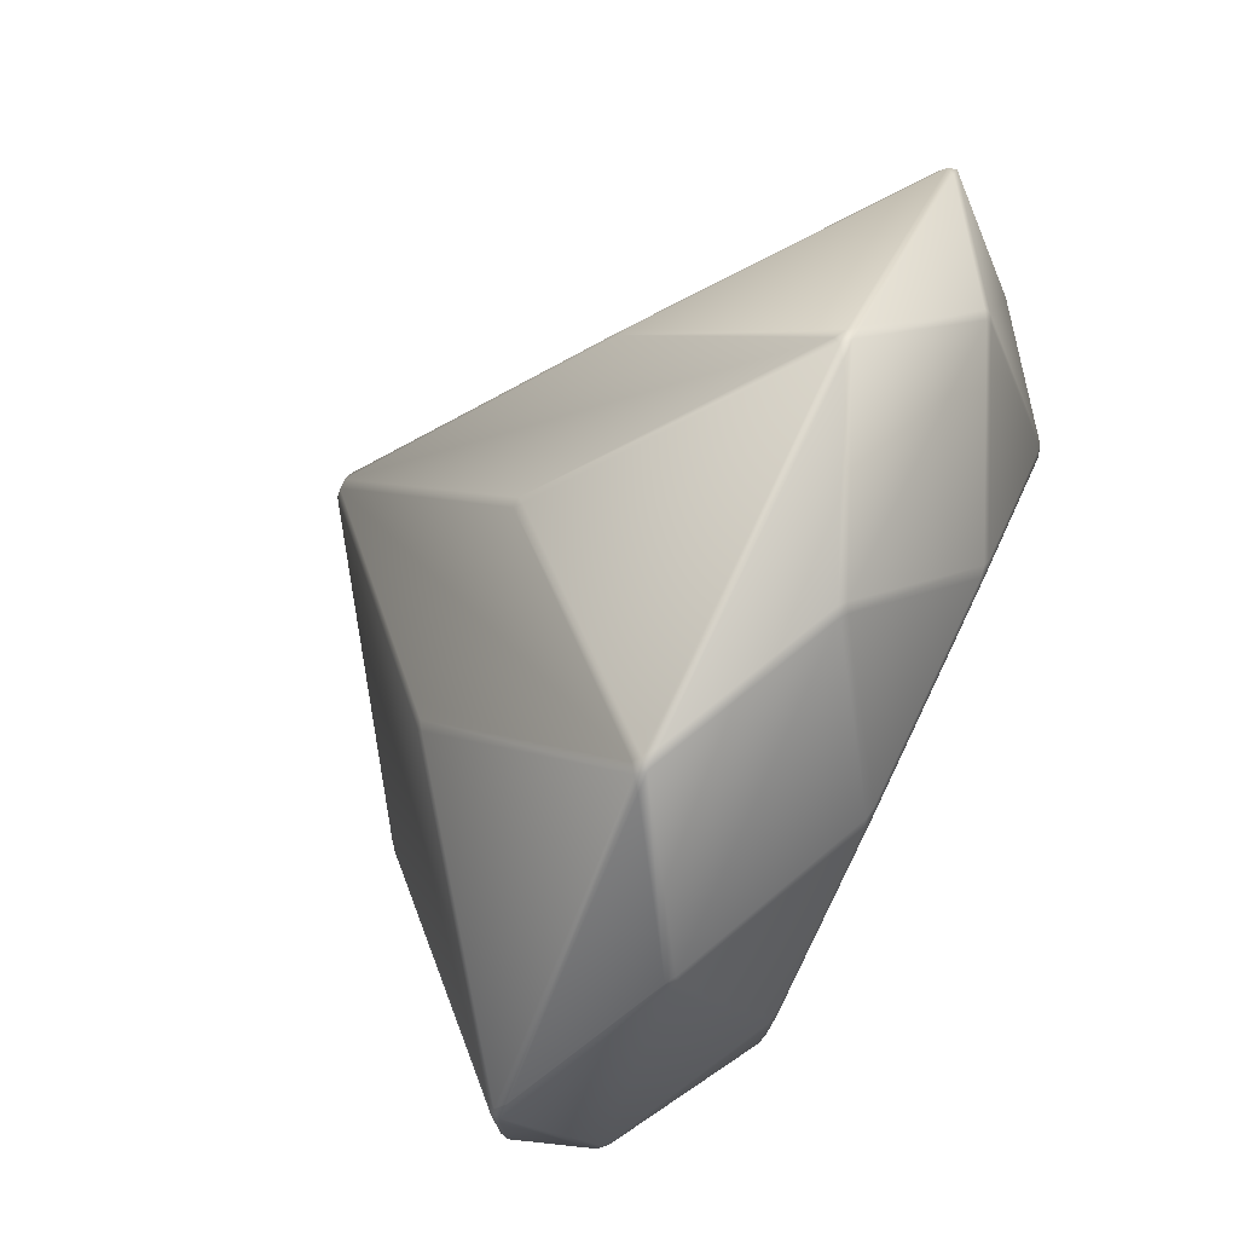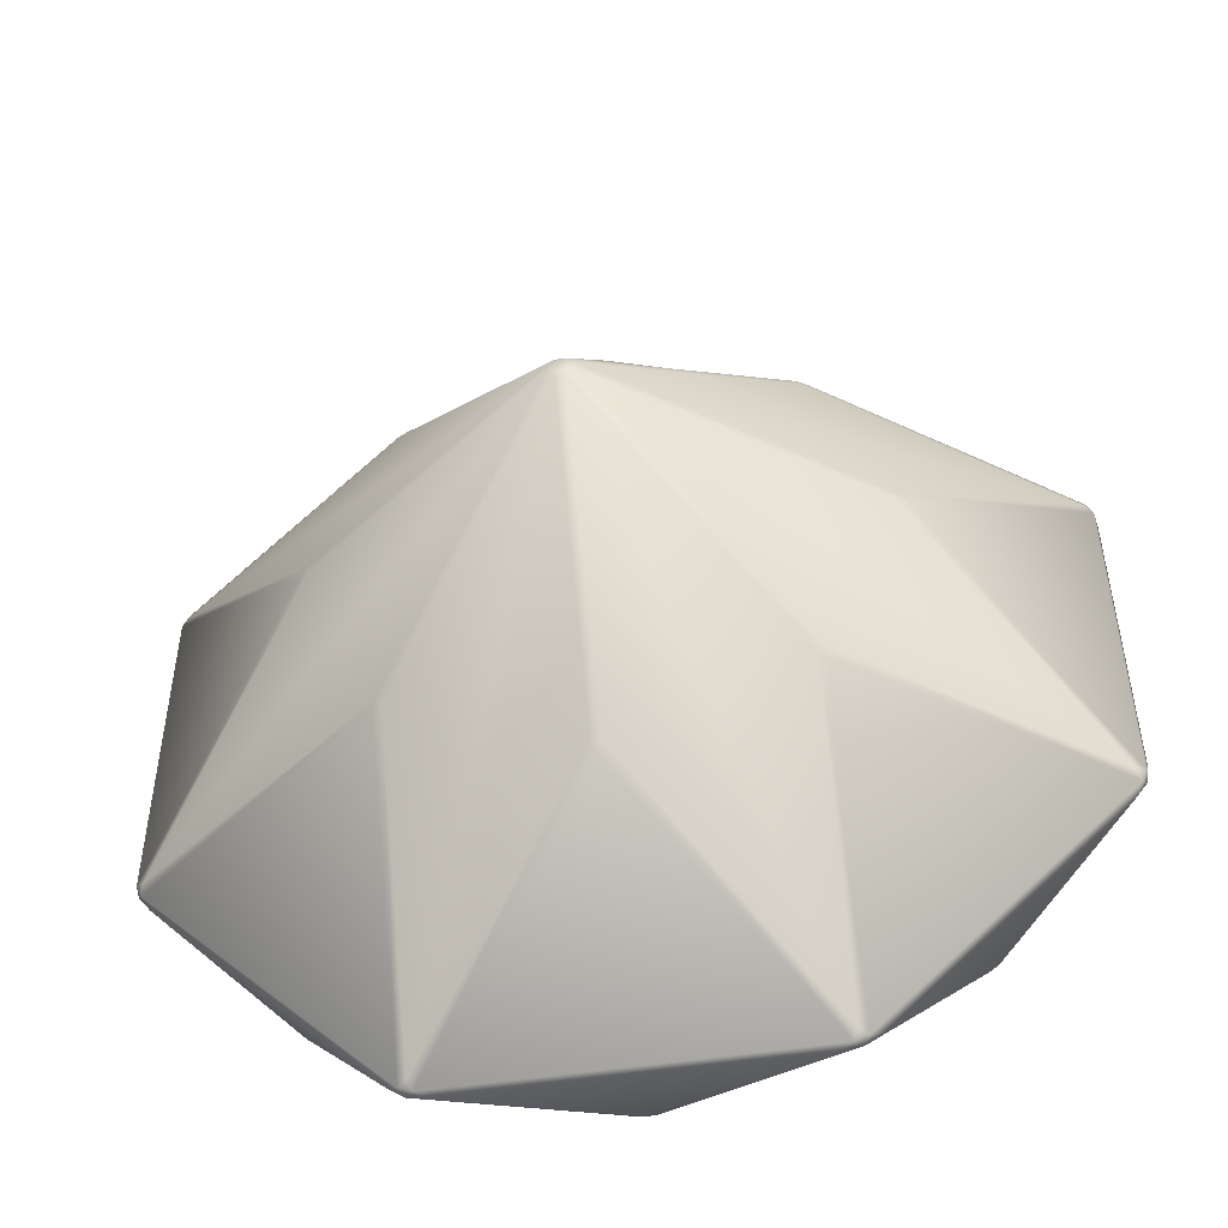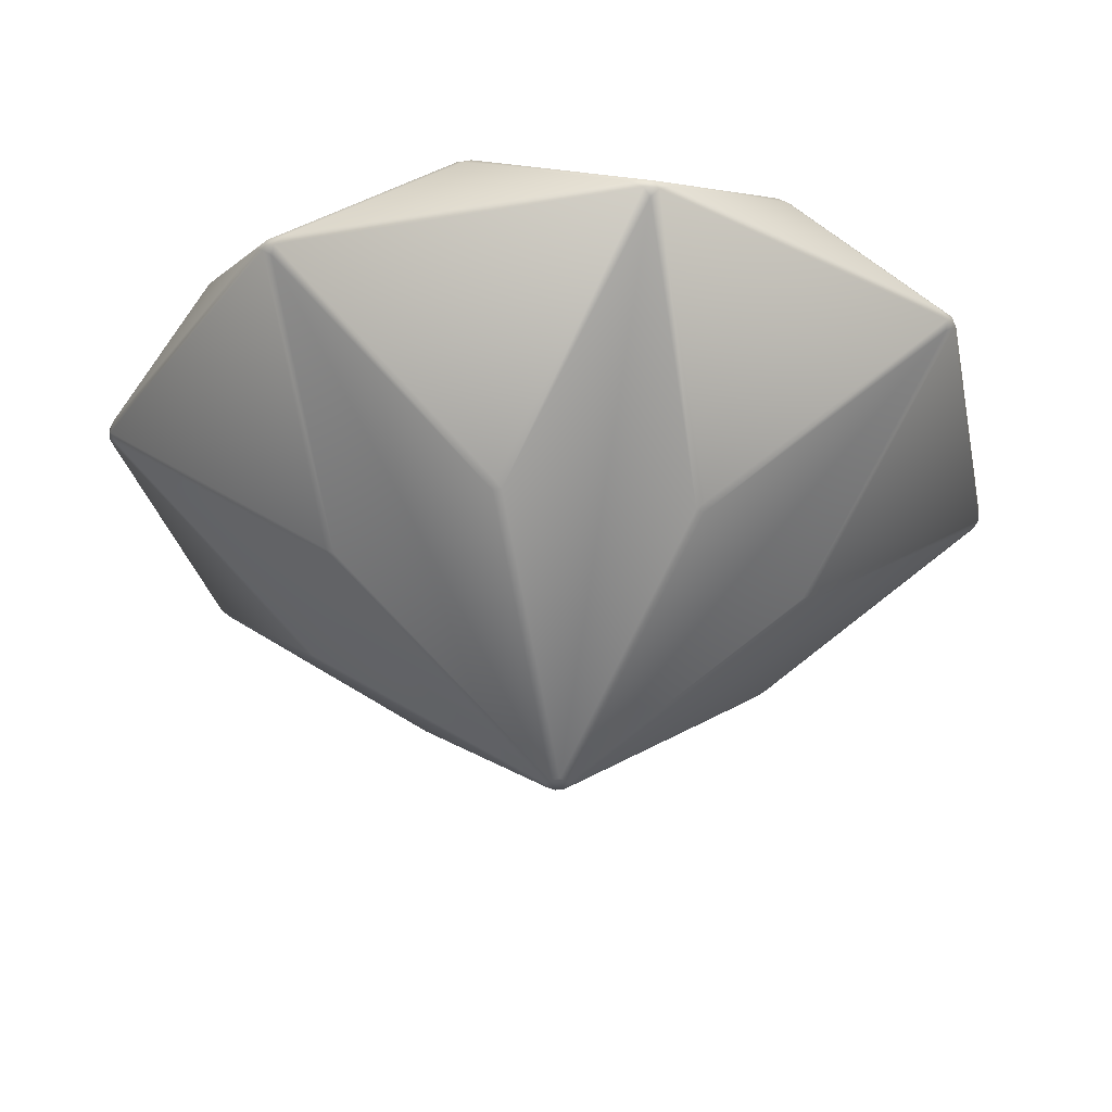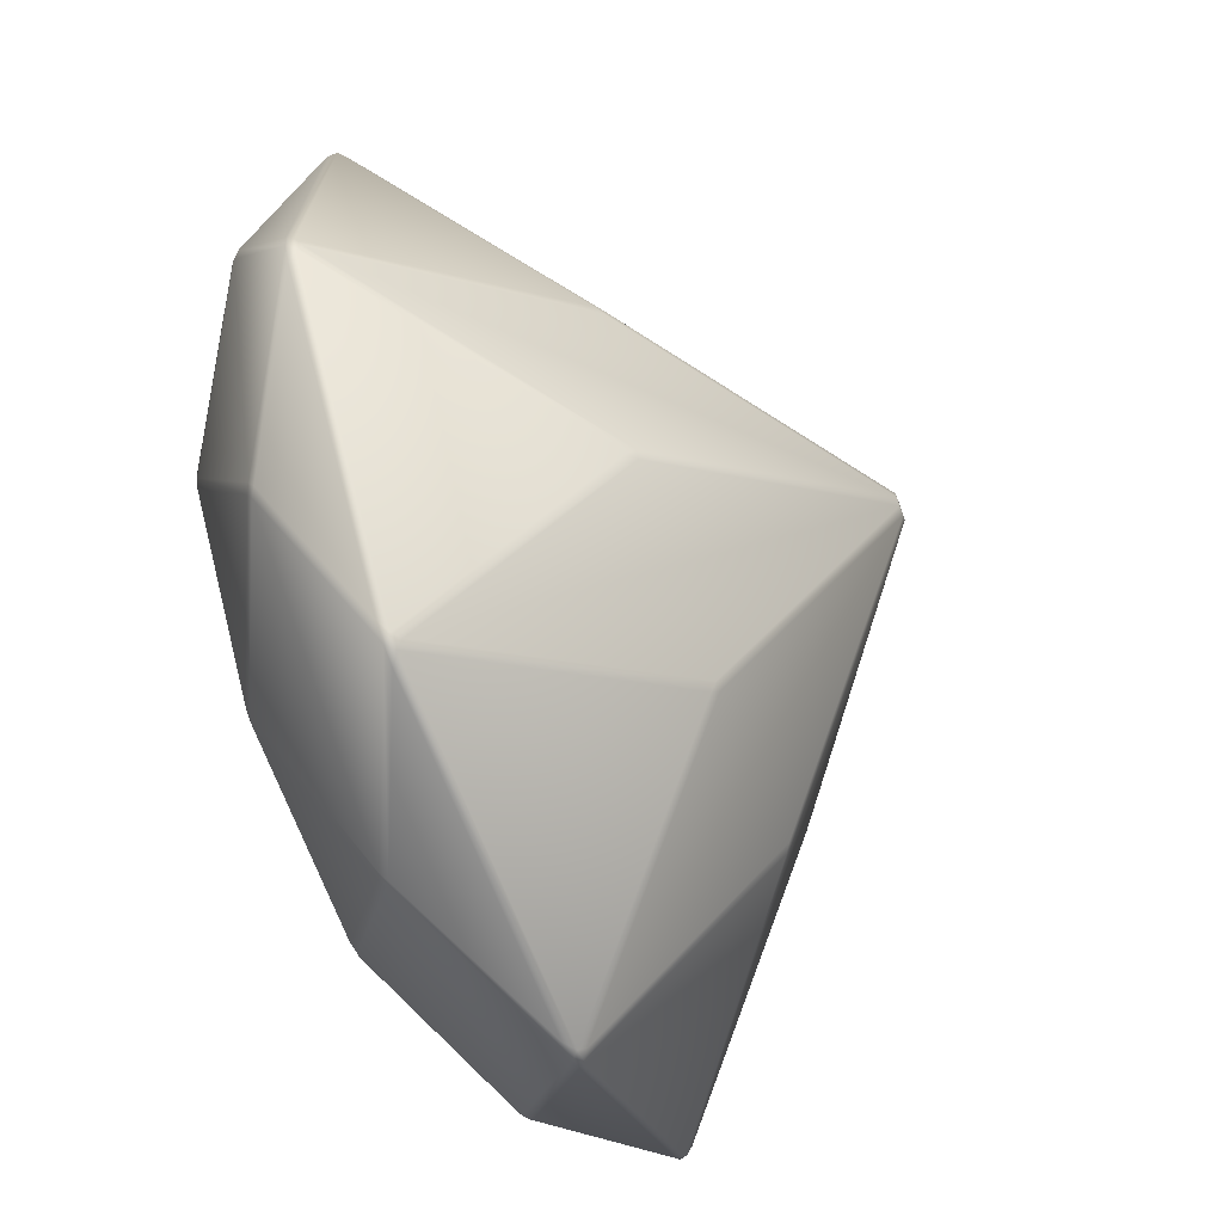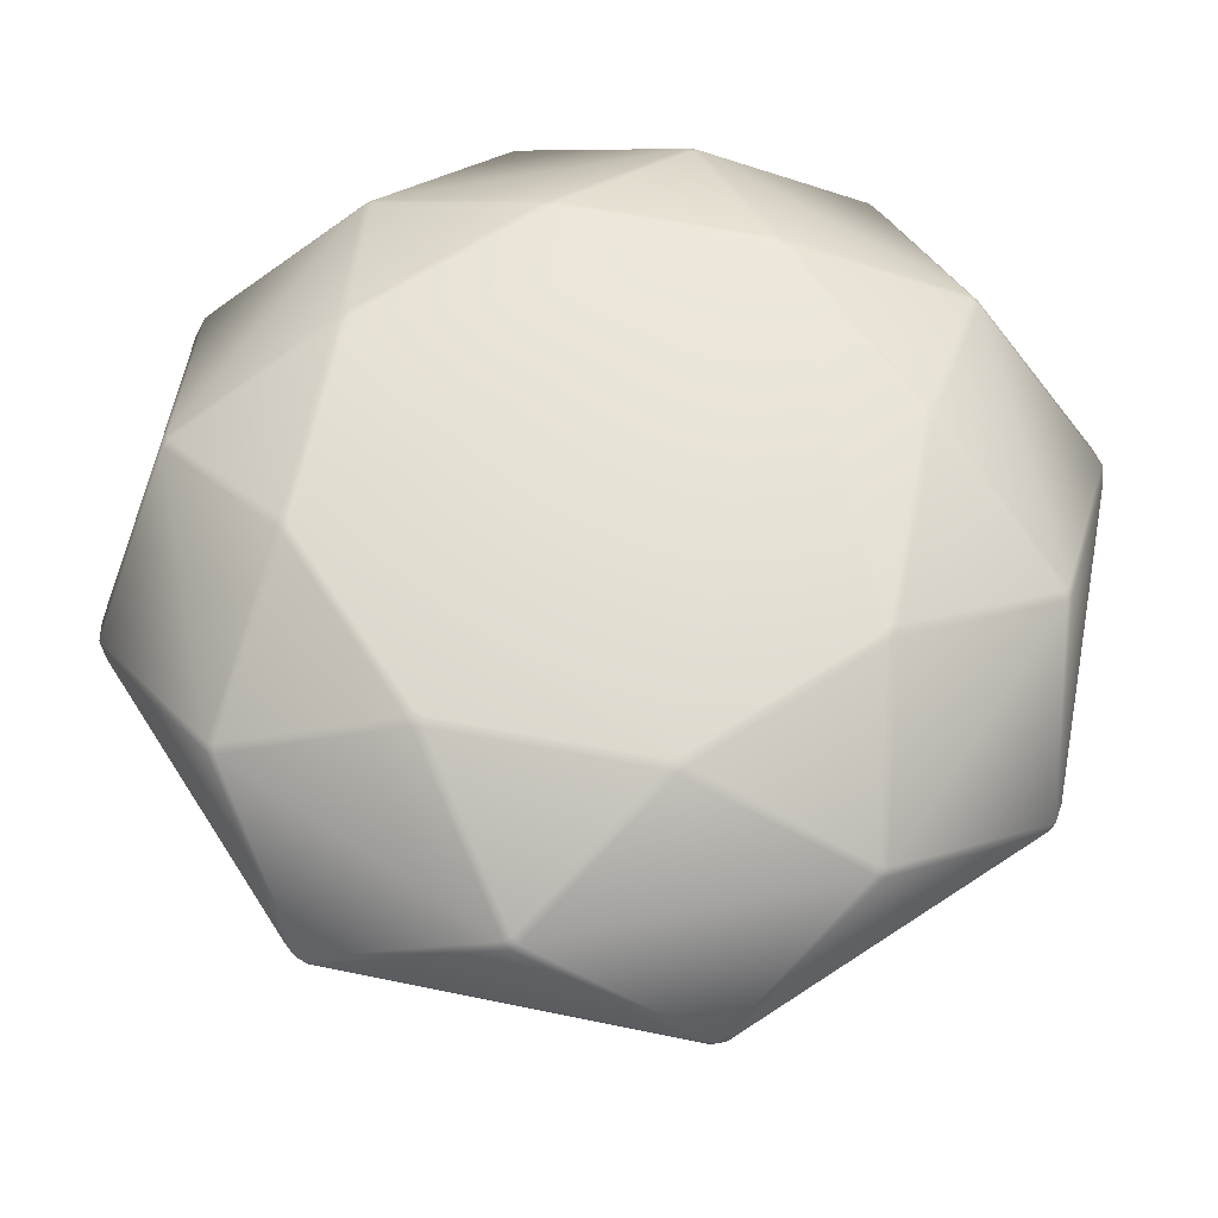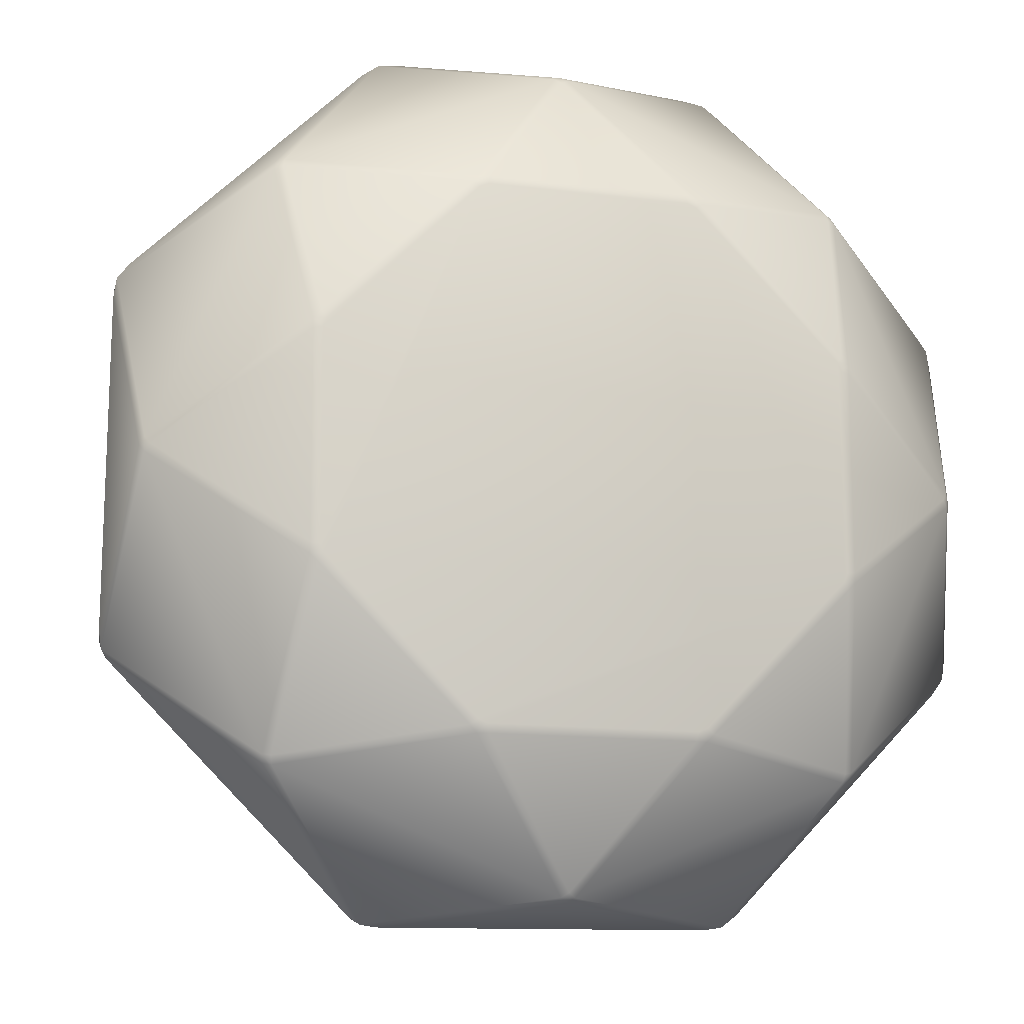
<metadata>
{"format":"obj","ext":"obj","renderer":"f3d","projection":"perspective","resolution":1024,"background":"white","views":[{"elev":77.9,"azim":115.8,"up":"+Z"},{"elev":-49.5,"azim":9.2,"up":"+Z"},{"elev":-33.2,"azim":-167.6,"up":"+Y"},{"elev":-69.7,"azim":-69.2,"up":"+Z"},{"elev":63.0,"azim":101.2,"up":"+Y"},{"elev":-12.4,"azim":163.7,"up":"+Z"}]}
</metadata>
<code>
o gem_2
v -0.4418 0.4033 0.2074
v -0.2074 0.4033 0.4418
v -0.3078 0.48 0.3078
v -0.01506 0.01395 -0.001477
v -0.2677 0.2001 -0.002849
v -0.4496 0.3916 -0.1779
v -0.01051 0.4875 -0.4285
v -0.1953 0.4061 -0.4508
v -0.3 0.4875 -0.3062
v -0.00303 0.492 -0.4236
v -0.1095 0.5716 -0.2801
v 0.1026 0.5725 -0.2795
v 0.1964 0.2063 -0.1937
v 0.1937 0.3923 -0.4479
v 0.448 0.3923 -0.1937
v 0.454 0.4064 0.175
v 0.4557 0.401 -0.1672
v 0.4332 0.4822 0.003086
v -0.00824 0.01395 -0.008402
v -0.1873 0.2002 -0.1913
v -0.1921 0.3916 -0.4437
v 0.1935 0.2065 0.1965
v 0.446 0.3983 0.2013
v 0.1869 0.3983 0.4522
v 0.4236 0.492 0.003031
v 0.2795 0.5725 -0.1026
v 0.2801 0.5716 0.1095
v 0.2757 0.2063 0.001991
v 0.4537 0.3924 -0.1798
v 0.4518 0.3981 0.1874
v 0.1977 0.4067 0.4444
v 0.4384 0.4067 0.2113
v 0.3043 0.4822 0.3086
v 0.001474 0.01378 -0.008222
v 0.002855 0.2001 -0.2677
v 0.1846 0.386 -0.4458
v 0.3062 0.4875 0.3
v 0.4508 0.4061 0.1953
v 0.4285 0.4875 0.01051
v 0.2975 0.492 0.3017
v 0.2723 0.5716 0.1281
v 0.1208 0.5716 0.2756
v -0.1703 0.4035 0.4569
v 0.1608 0.4065 0.4597
v -3.3e-05 0.4801 0.4353
v -0.002082 0.2064 0.2759
v 0.1731 0.3982 0.4578
v -0.1836 0.395 0.4548
v -8.8e-05 0.49 0.4256
v 0.1021 0.5715 0.2833
v -0.1064 0.5708 0.2833
v 0.007298 0.4854 0.4306
v 0.1807 0.4061 0.4569
v 0.2956 0.4875 0.3104
v -0.1974 0.2089 0.1974
v -0.1974 0.3949 0.449
v -0.449 0.3949 0.1974
v 0.008402 0.01395 0.00824
v 0.2676 0.2001 0.006789
v 0.4437 0.3916 0.1921
v -0.2992 0.4853 0.3097
v -0.1912 0.4028 0.4539
v -0.007473 0.4854 0.4305
v -0.301 0.4899 0.301
v -0.1251 0.5708 0.2755
v -0.2755 0.5708 0.1251
v -0.4597 0.4065 -0.1608
v -0.4569 0.4035 0.1703
v -0.4353 0.4801 3.3e-05
v -0.2759 0.2064 0.002082
v -0.4548 0.395 0.1836
v -0.4578 0.3982 -0.1731
v 0.001476 0.01395 0.01506
v 0.1845 0.2001 0.1941
v 0.1779 0.3916 0.4496
v -0.4256 0.49 8.8e-05
v -0.2833 0.5708 0.1064
v -0.2833 0.5715 -0.1021
v -0.4305 0.4854 0.007473
v -0.4539 0.4028 0.1912
v -0.3097 0.4853 0.2992
v -0.3104 0.4875 -0.2956
v -0.4569 0.4061 -0.1807
v -0.4306 0.4854 -0.007298
v -0.1965 0.2065 -0.1935
v -0.4522 0.3983 -0.1869
v -0.2013 0.3983 -0.446
v -0.2113 0.4067 -0.4384
v -0.4444 0.4067 -0.1977
v -0.3086 0.4822 -0.3043
v -0.3017 0.492 -0.2975
v -0.2756 0.5716 -0.1208
v -0.1281 0.5716 -0.2723
v -0.01511 0.01404 0.008236
v -0.1951 0.2026 0.1882
v -0.4466 0.3885 0.1882
v 0.1672 0.401 -0.4557
v -0.175 0.4064 -0.454
v -0.003086 0.4822 -0.4332
v 0.4416 0.4007 -0.203
v 0.203 0.4007 -0.4416
v 0.305 0.4839 -0.305
v 0.2981 0.4938 -0.2981
v 0.1214 0.5726 -0.2717
v 0.2717 0.5726 -0.1214
v 0.4286 0.4874 -0.004356
v 0.4529 0.4003 -0.1875
v 0.3068 0.4892 -0.2964
v -0.001991 0.2063 -0.2757
v -0.1874 0.3981 -0.4518
v 0.1798 0.3924 -0.4537
v 0.2964 0.4892 -0.3068
v 0.1875 0.4003 -0.4529
v 0.004357 0.4874 -0.4286
v -0.2701 0.574 -0.113
v -0.2701 0.5733 0.1173
v -0.1173 0.5733 0.2701
v -0.008237 0.01404 0.01511
v -0.006831 0.2 0.2678
v -0.1882 0.3885 0.4466
v -0.006789 0.2001 -0.2676
v 0.1136 0.5708 -0.2796
v 0.1136 0.575 -0.2663
v 0.1873 0.2001 -0.1913
v 0.1941 0.2001 -0.1845
v 0.4456 0.3859 -0.1845
v 0.2702 0.575 -0.1043
v 0.2796 0.5708 -0.1136
v 0.2677 0.2001 -0.002856
v 0.2708 0.574 0.1111
v 0.2802 0.5698 0.1205
v 0.1913 0.2001 0.1873
v 0.113 0.5698 0.2834
v 0.113 0.574 0.2701
v 0.002849 0.2001 0.2677
v -0.1174 0.569 0.2834
v -0.1882 0.2026 0.1951
v -0.274 0.5733 0.1081
v -0.2834 0.569 0.1174
v -0.2678 0.2 0.006831
v -0.2834 0.5698 -0.113
v -0.2739 0.574 -0.1037
v -0.1941 0.2001 -0.1845
v -0.1205 0.5698 -0.2802
v -0.1203 0.574 -0.2669
v -0.1111 0.574 -0.2708
v 0.1043 0.575 -0.2702
v 0.2663 0.575 -0.1136
v -0.1081 0.5733 0.274
v 0.008477 0.01394 -0.001481
v 0.1037 0.574 0.2739
v 0.2669 0.574 0.1203
f 1 2 3
f 4 5 6
f 7 8 9
f 10 11 12
f 13 14 15
f 16 17 18
f 19 20 21
f 22 23 24
f 25 26 27
f 28 29 30
f 31 32 33
f 34 35 36
f 37 38 39
f 40 41 42
f 43 44 45
f 46 47 48
f 49 50 51
f 52 53 54
f 55 56 57
f 58 59 60
f 61 62 63
f 64 65 66
f 67 68 69
f 70 71 72
f 73 74 75
f 76 77 78
f 79 80 81
f 82 83 84
f 85 86 87
f 88 89 90
f 91 92 93
f 94 95 96
f 97 98 99
f 100 101 102
f 103 104 105
f 106 107 108
f 109 110 111
f 112 113 114
f 115 116 117
f 118 119 120
f 73 118 94
f 109 35 121
f 111 97 113
f 7 10 114
f 104 122 123
f 124 13 125
f 29 126 15
f 108 102 112
f 127 26 128
f 129 28 59
f 23 60 30
f 106 25 39
f 27 130 131
f 132 22 74
f 24 31 53
f 37 40 54
f 133 42 134
f 119 135 46
f 48 43 62
f 52 49 63
f 117 65 136
f 95 137 55
f 80 68 71
f 61 64 81
f 138 77 139
f 140 70 5
f 83 89 86
f 84 69 79
f 141 78 142
f 85 20 143
f 87 88 8
f 82 91 9
f 144 93 145
f 45 44 53
f 56 55 137
f 57 56 2
f 125 13 15
f 69 84 83
f 57 96 95
f 34 124 125
f 138 142 78
f 29 28 129
f 135 119 118
f 44 43 48
f 4 143 20
f 25 106 128
f 91 82 141
f 80 79 69
f 10 12 122
f 102 108 107
f 99 114 113
f 99 98 8
f 91 93 144
f 83 82 90
f 103 105 128
f 67 72 71
f 40 37 131
f 24 75 74
f 62 61 3
f 134 42 41
f 32 31 24
f 11 146 147
f 88 87 86
f 129 59 58
f 116 66 65
f 144 11 10
f 115 145 93
f 118 137 95
f 40 42 133
f 71 70 140
f 38 37 33
f 127 130 27
f 111 36 35
f 49 51 136
f 48 120 119
f 86 85 143
f 103 112 122
f 14 13 124
f 111 110 98
f 121 21 110
f 76 79 139
f 123 148 105
f 101 100 15
f 87 21 20
f 121 35 34
f 45 63 62
f 30 60 59
f 64 66 139
f 132 74 73
f 107 106 18
f 3 81 80
f 149 51 50
f 33 54 53
f 94 140 5
f 49 52 133
f 47 46 135
f 76 78 141
f 113 112 102
f 90 9 8
f 72 6 5
f 64 61 136
f 23 22 132
f 16 30 29
f 18 39 38
f 25 27 131
f 150 125 126
f 143 4 6
f 144 7 9
f 121 19 21
f 124 34 36
f 131 37 39
f 133 52 54
f 132 58 60
f 136 61 63
f 135 73 75
f 139 79 81
f 141 82 84
f 140 94 96
f 128 106 108
f 122 112 114
f 117 149 151
f 145 115 146
f 115 142 116
f 142 138 116
f 115 134 148
f 134 117 151
f 134 152 130
f 148 134 127
f 123 147 115
f 134 115 117
f 134 130 127
f 137 118 120
f 115 147 146
f 123 115 148
f 19 34 4
f 113 101 14
f 73 34 58
f 14 36 111
f 4 34 73
f 94 4 73
f 34 150 58
f 99 7 114
f 113 14 111
f 122 12 147
f 107 17 29
f 15 100 107
f 122 147 123
f 103 108 112
f 15 107 29
f 127 128 148
f 32 23 38
f 38 23 30
f 128 105 148
f 16 38 30
f 18 106 39
f 41 131 152
f 47 75 24
f 131 130 152
f 53 44 47
f 33 37 54
f 53 47 24
f 56 120 48
f 151 133 134
f 62 2 56
f 151 50 133
f 45 52 63
f 56 48 62
f 117 136 149
f 71 96 57
f 57 1 80
f 136 51 149
f 3 61 81
f 57 80 71
f 138 139 116
f 86 6 72
f 72 67 83
f 139 66 116
f 76 84 79
f 72 83 86
f 115 92 141
f 110 21 87
f 141 142 115
f 8 98 110
f 90 82 9
f 8 110 87
f 146 11 144
f 52 45 53
f 144 145 146
f 120 56 137
f 1 57 2
f 126 125 15
f 67 69 83
f 55 57 95
f 150 34 125
f 77 138 78
f 126 29 129
f 73 135 118
f 47 44 48
f 19 4 20
f 26 25 128
f 92 91 141
f 68 80 69
f 114 10 122
f 100 102 107
f 97 99 113
f 7 99 8
f 9 91 144
f 89 83 90
f 108 103 128
f 68 67 71
f 41 40 131
f 22 24 74
f 2 62 3
f 152 134 41
f 23 32 24
f 12 11 147
f 89 88 86
f 150 129 58
f 117 116 65
f 7 144 10
f 92 115 93
f 94 118 95
f 54 40 133
f 96 71 140
f 32 38 33
f 26 127 27
f 109 111 35
f 63 49 136
f 46 48 119
f 6 86 143
f 104 103 122
f 36 14 124
f 97 111 98
f 109 121 110
f 77 76 139
f 104 123 105
f 14 101 15
f 85 87 20
f 19 121 34
f 43 45 62
f 28 30 59
f 81 64 139
f 58 132 73
f 17 107 18
f 1 3 80
f 151 149 50
f 31 33 53
f 4 94 5
f 50 49 133
f 75 47 135
f 84 76 141
f 101 113 102
f 88 90 8
f 70 72 5
f 65 64 136
f 60 23 132
f 17 16 29
f 16 18 38
f 39 25 131
f 129 150 126

</code>
